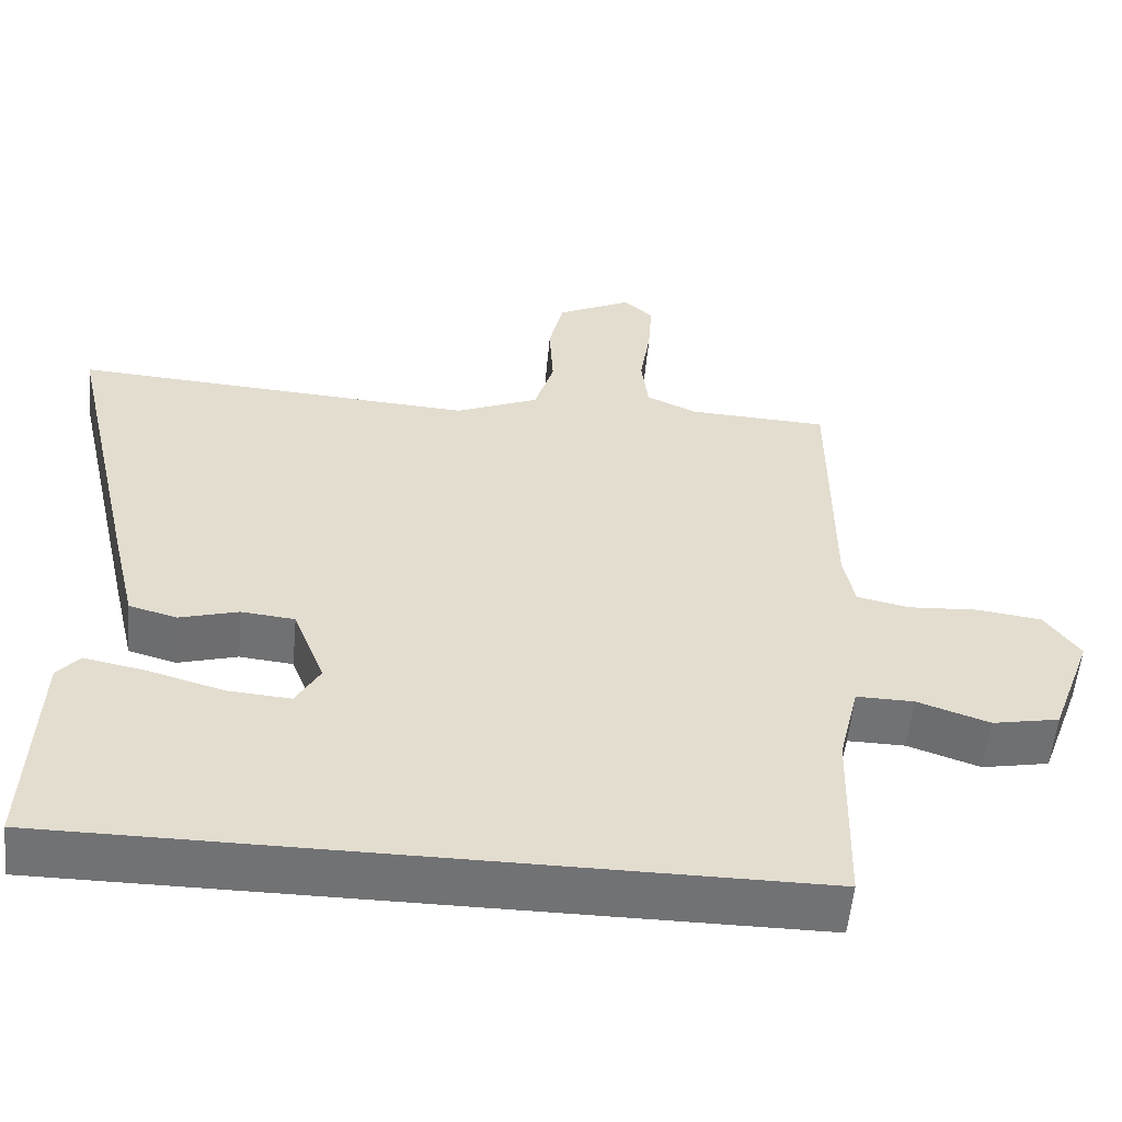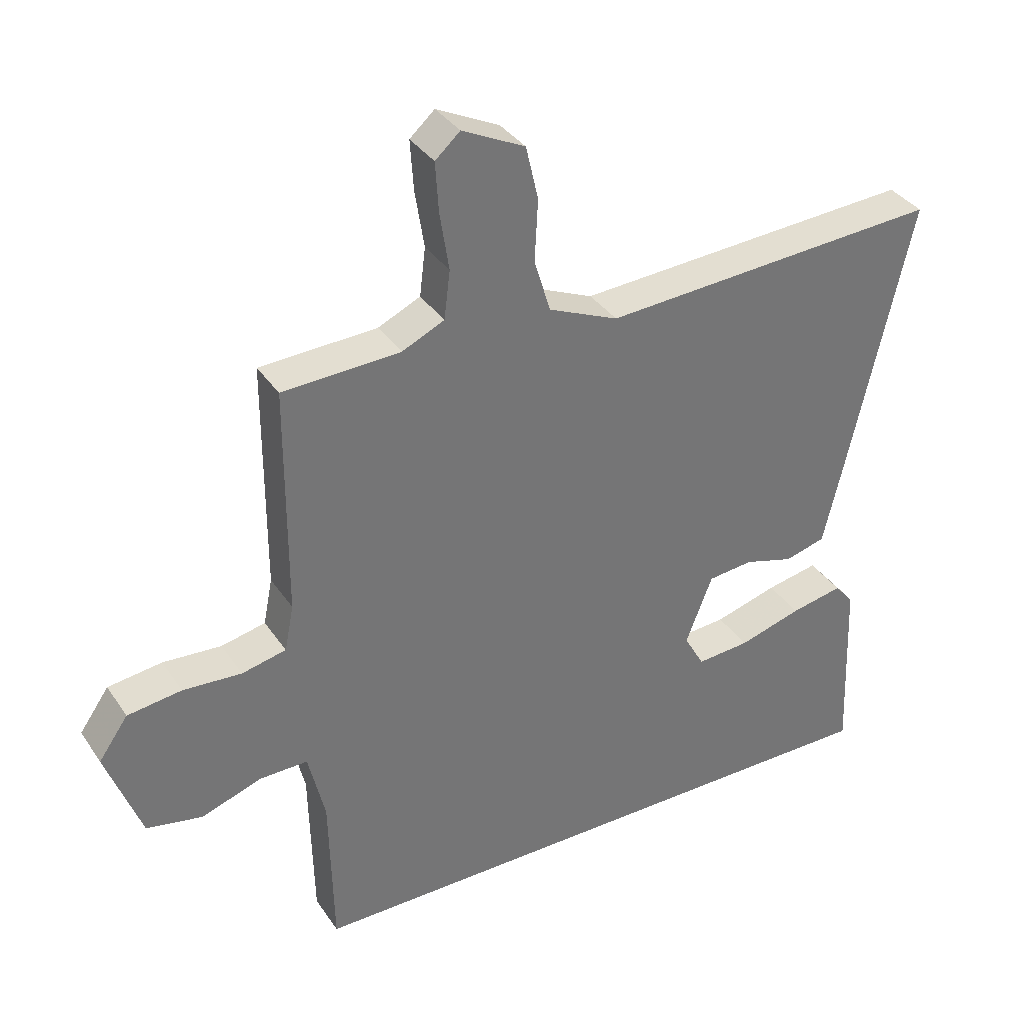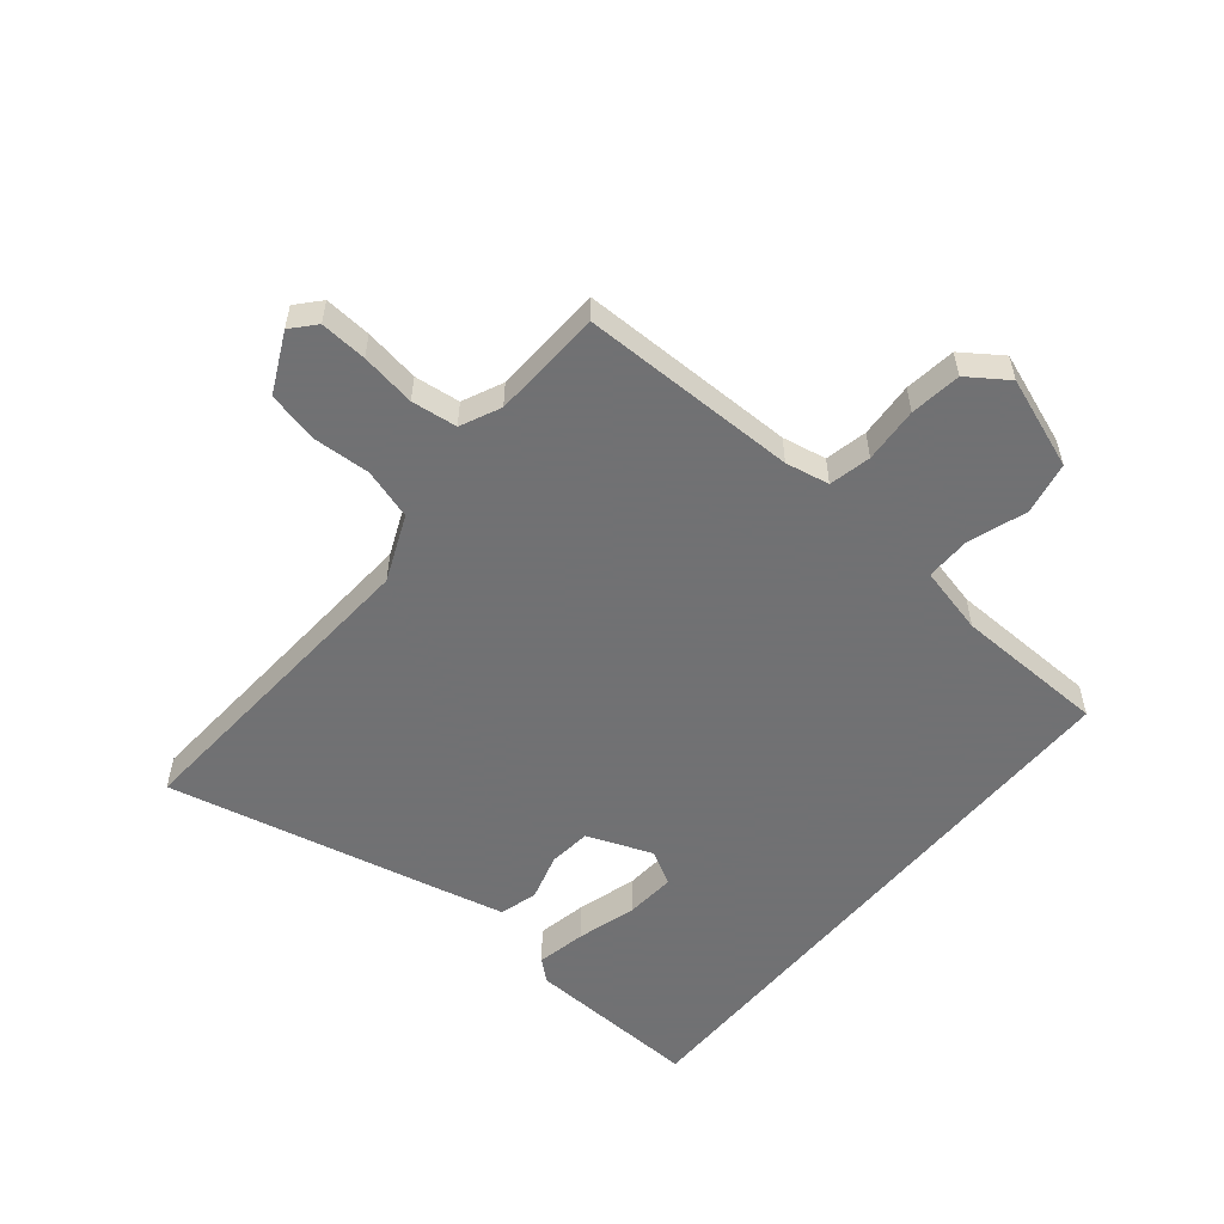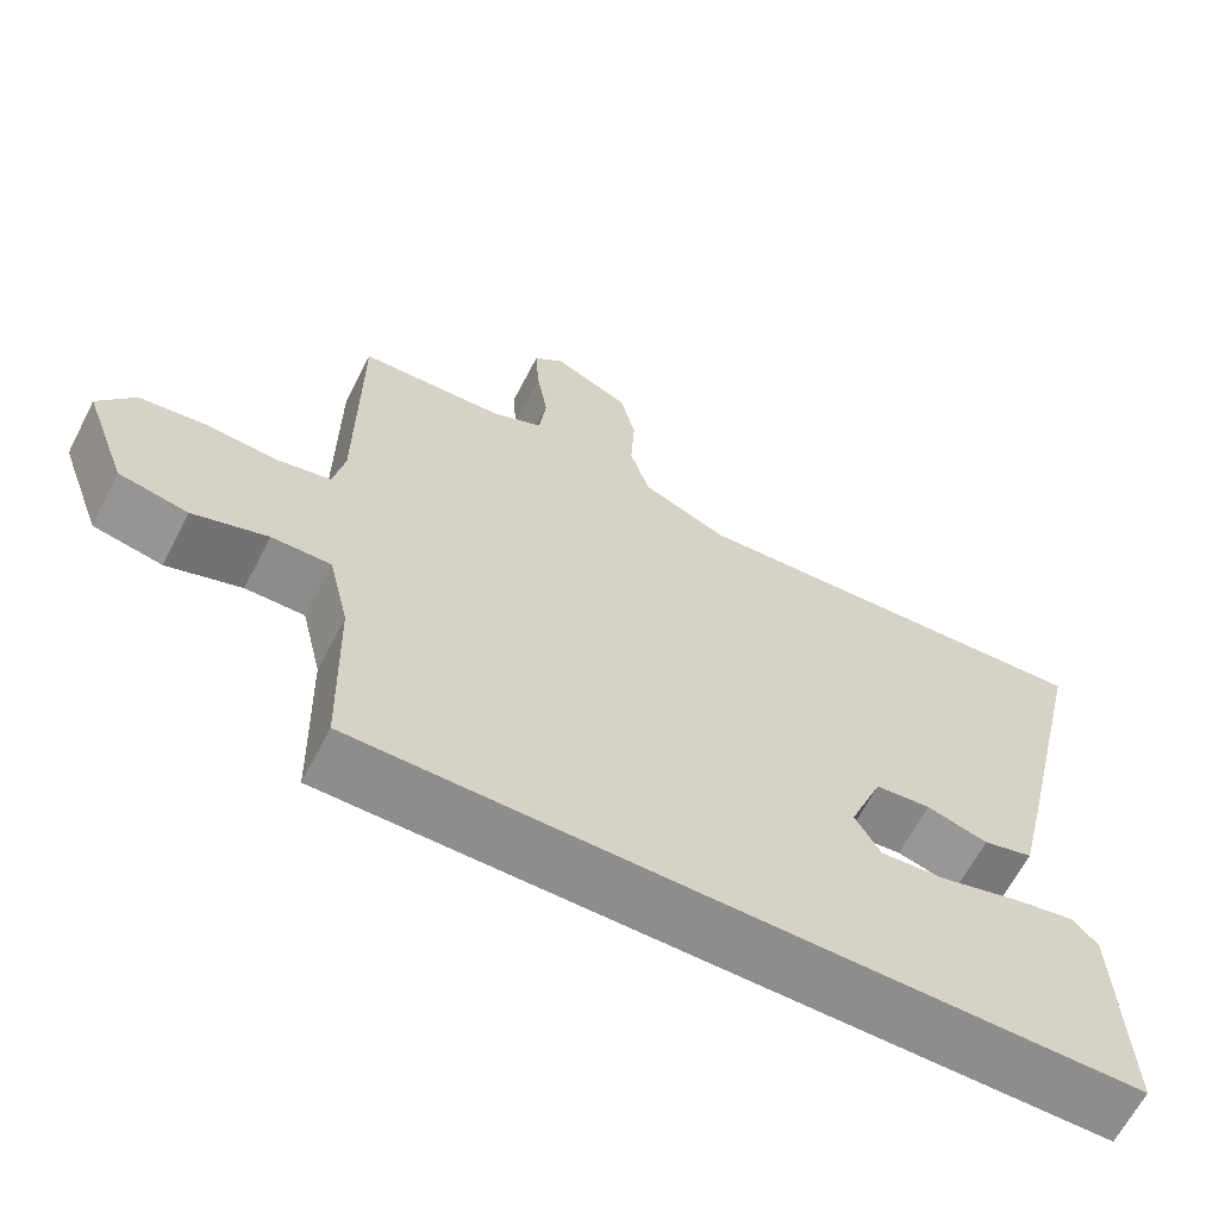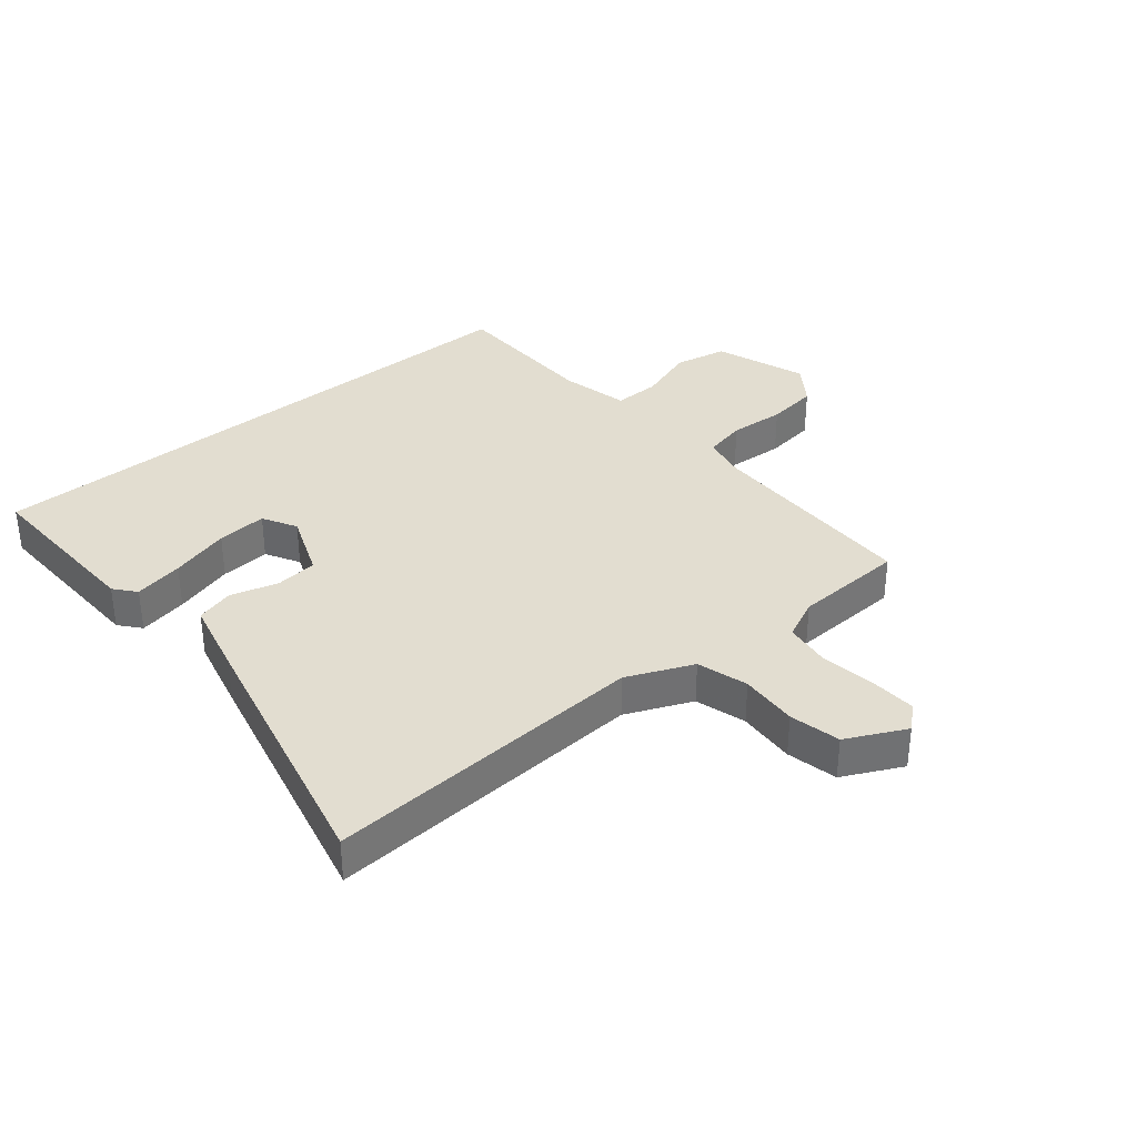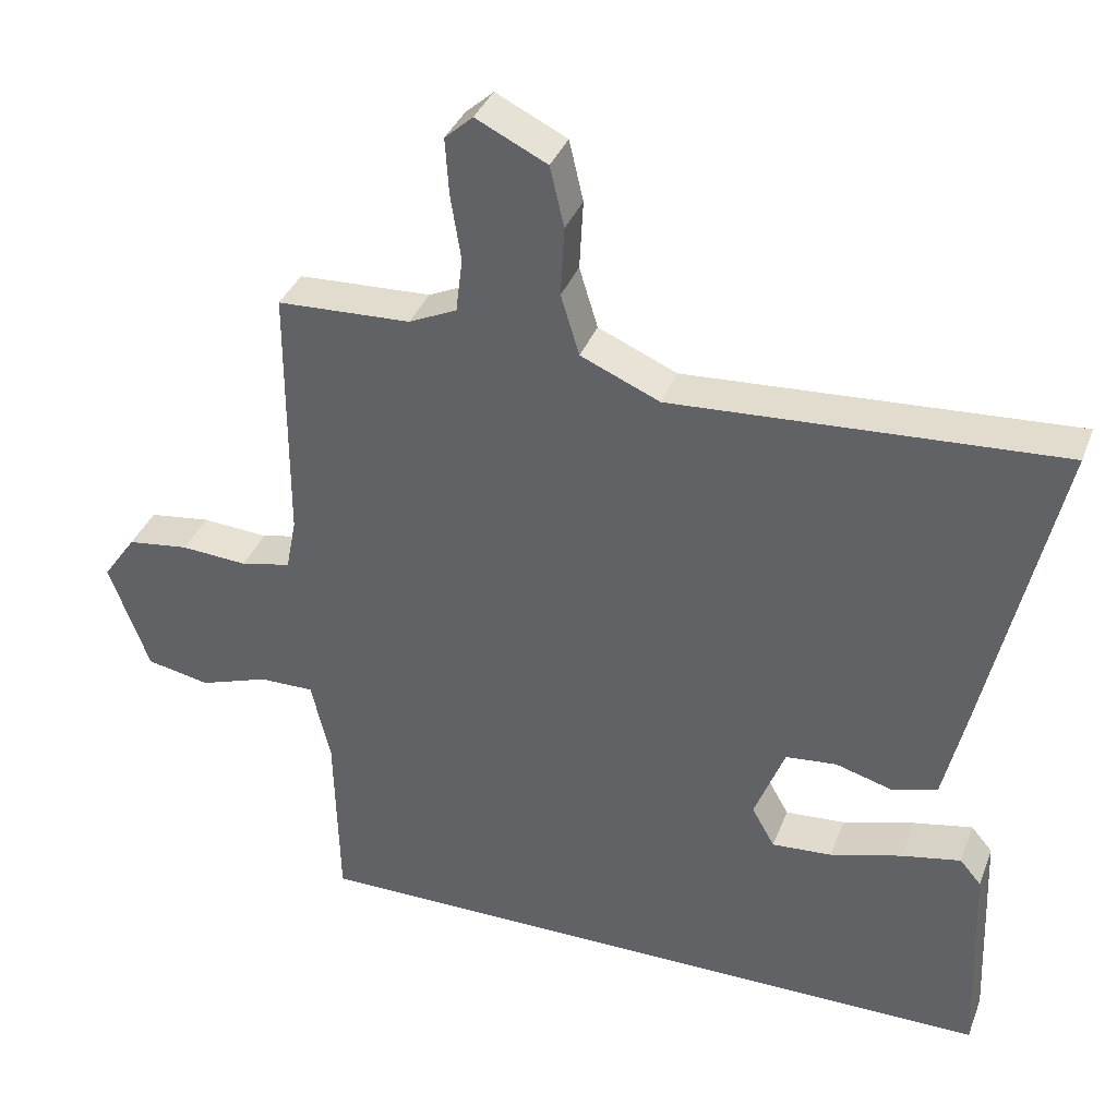
<metadata>
{"format":"obj","ext":"obj","renderer":"f3d","projection":"perspective","resolution":1024,"background":"white","views":[{"elev":-55.4,"azim":-5.3,"up":"+Z"},{"elev":35.6,"azim":150.6,"up":"+Z"},{"elev":-55.3,"azim":50.4,"up":"+Y"},{"elev":-64.4,"azim":152.7,"up":"+Z"},{"elev":35.2,"azim":-39.4,"up":"+Y"},{"elev":36.5,"azim":-160.5,"up":"+Z"}]}
</metadata>
<code>
v 0.445 0.07 -0.5
v -0.508 0.07 -0.5
v -0.497 0.07 -0.215
v -0.468 0.07 -0.181
v -0.388 0.07 -0.197
v -0.291 0.07 -0.225
v -0.21 0.07 -0.231
v -0.179 0.07 -0.176
v -0.22 0.07 -0.07
v -0.289 0.07 -0.063
v -0.365 0.07 -0.085
v -0.427 0.07 -0.068
v -0.456 0.07 0.055
v -0.554 0.07 0.487
v -0.032 0.07 0.455
v 0.075 0.07 0.501
v 0.1 0.07 0.583
v 0.095 0.07 0.677
v 0.114 0.07 0.759
v 0.21 0.07 0.806
v 0.248 0.07 0.772
v 0.243 0.07 0.696
v 0.229 0.07 0.607
v 0.238 0.07 0.533
v 0.303 0.07 0.503
v 0.483 0.07 0.495
v 0.484 0.07 0.143
v 0.498 0.07 0.072
v 0.566 0.07 0.057
v 0.656 0.07 0.063
v 0.739 0.07 0.052
v 0.784 0.07 -0.012
v 0.73 0.07 -0.16
v 0.644 0.07 -0.177
v 0.551 0.07 -0.145
v 0.477 0.07 -0.144
v 0.451 0.07 -0.254
v 0.445 0 -0.5
v -0.508 0 -0.5
v -0.497 0 -0.215
v -0.468 0 -0.181
v -0.388 0 -0.197
v -0.291 0 -0.225
v -0.21 0 -0.231
v -0.179 0 -0.176
v -0.22 0 -0.07
v -0.289 0 -0.063
v -0.365 0 -0.085
v -0.427 0 -0.068
v -0.456 0 0.055
v -0.554 0 0.487
v -0.032 0 0.455
v 0.075 0 0.501
v 0.1 0 0.583
v 0.095 0 0.677
v 0.114 0 0.759
v 0.21 0 0.806
v 0.248 0 0.772
v 0.243 0 0.696
v 0.229 0 0.607
v 0.238 0 0.533
v 0.303 0 0.503
v 0.483 0 0.495
v 0.484 0 0.143
v 0.498 0 0.072
v 0.566 0 0.057
v 0.656 0 0.063
v 0.739 0 0.052
v 0.784 0 -0.012
v 0.73 0 -0.16
v 0.644 0 -0.177
v 0.551 0 -0.145
v 0.477 0 -0.144
v 0.451 0 -0.254
f 33 34 35
f 32 33 35
f 31 32 35
f 30 31 35
f 29 30 35
f 28 29 35 36
f 27 28 36 37
f 25 26 27 37
f 21 22 23
f 20 21 23
f 19 20 23
f 18 19 23
f 17 18 23
f 16 17 23 24
f 25 37 1
f 24 25 1
f 16 24 1
f 15 16 1
f 13 14 15
f 12 13 15
f 11 12 15
f 10 11 15
f 4 5 6
f 3 4 6
f 2 3 6
f 1 2 6
f 1 6 7
f 9 10 15
f 8 9 15 1
f 1 7 8
f 72 71 70
f 72 70 69
f 72 69 68
f 72 68 67
f 72 67 66
f 73 72 66 65
f 74 73 65 64
f 74 64 63 62
f 60 59 58
f 60 58 57
f 60 57 56
f 60 56 55
f 60 55 54
f 61 60 54 53
f 38 74 62
f 38 62 61
f 38 61 53
f 38 53 52
f 52 51 50
f 52 50 49
f 52 49 48
f 52 48 47
f 43 42 41
f 43 41 40
f 43 40 39
f 43 39 38
f 44 43 38
f 52 47 46
f 38 52 46 45
f 45 44 38
f 1 38 39 2
f 2 39 40 3
f 3 40 41 4
f 4 41 42 5
f 5 42 43 6
f 6 43 44 7
f 7 44 45 8
f 8 45 46 9
f 9 46 47 10
f 10 47 48 11
f 11 48 49 12
f 12 49 50 13
f 13 50 51 14
f 14 51 52 15
f 15 52 53 16
f 16 53 54 17
f 17 54 55 18
f 18 55 56 19
f 19 56 57 20
f 20 57 58 21
f 21 58 59 22
f 22 59 60 23
f 23 60 61 24
f 24 61 62 25
f 25 62 63 26
f 26 63 64 27
f 27 64 65 28
f 28 65 66 29
f 29 66 67 30
f 30 67 68 31
f 31 68 69 32
f 32 69 70 33
f 33 70 71 34
f 34 71 72 35
f 35 72 73 36
f 36 73 74 37
f 37 74 38 1

</code>
